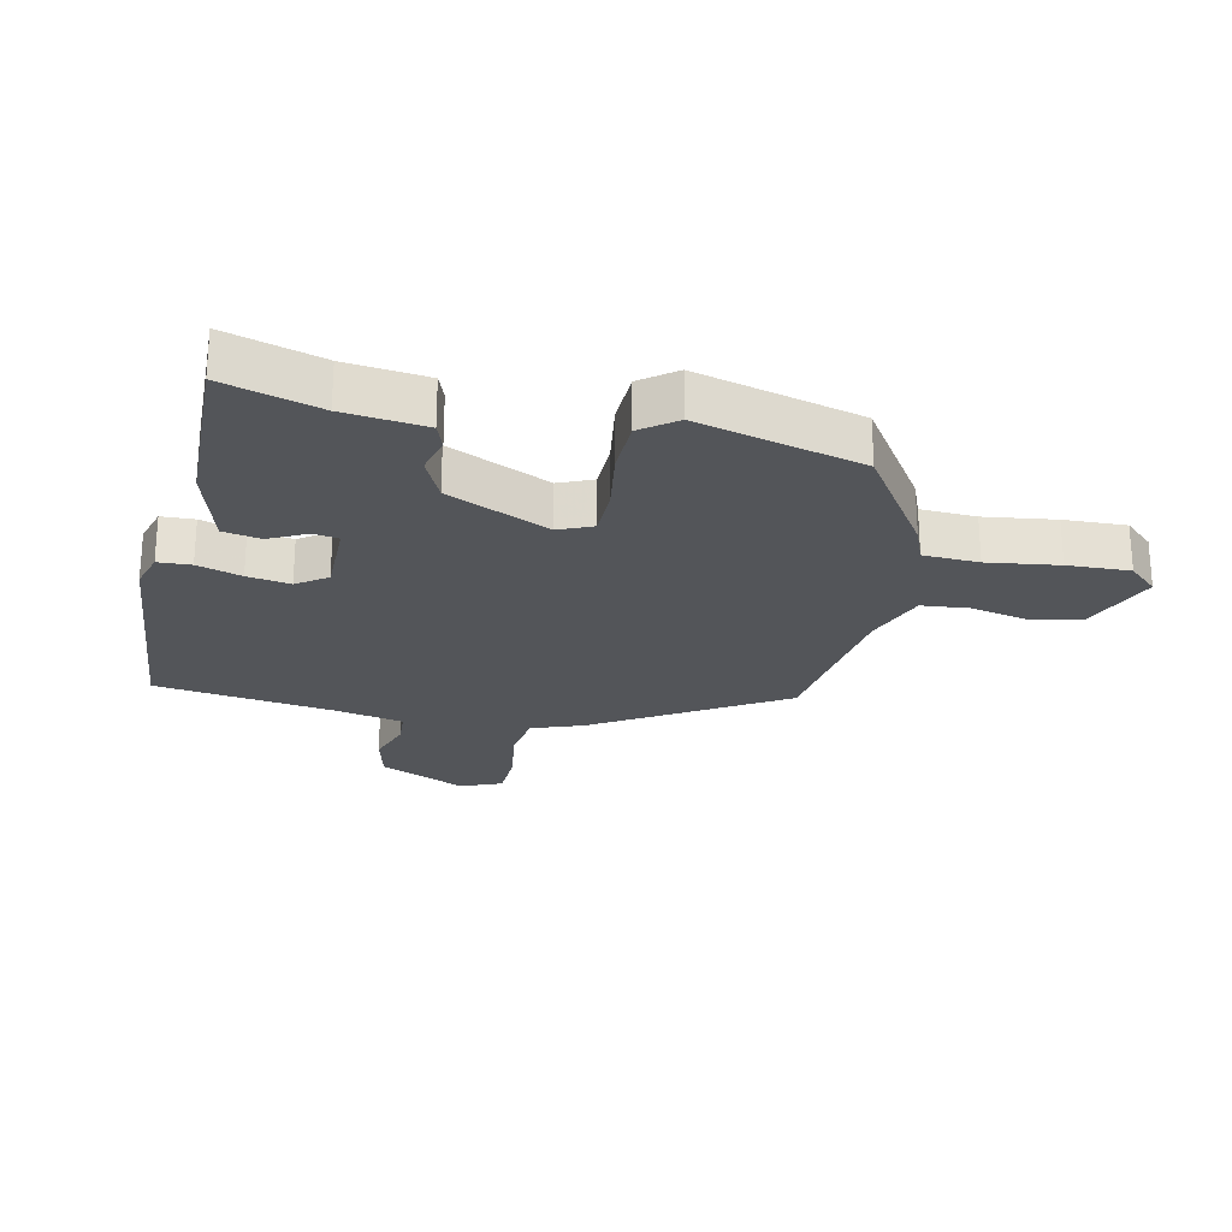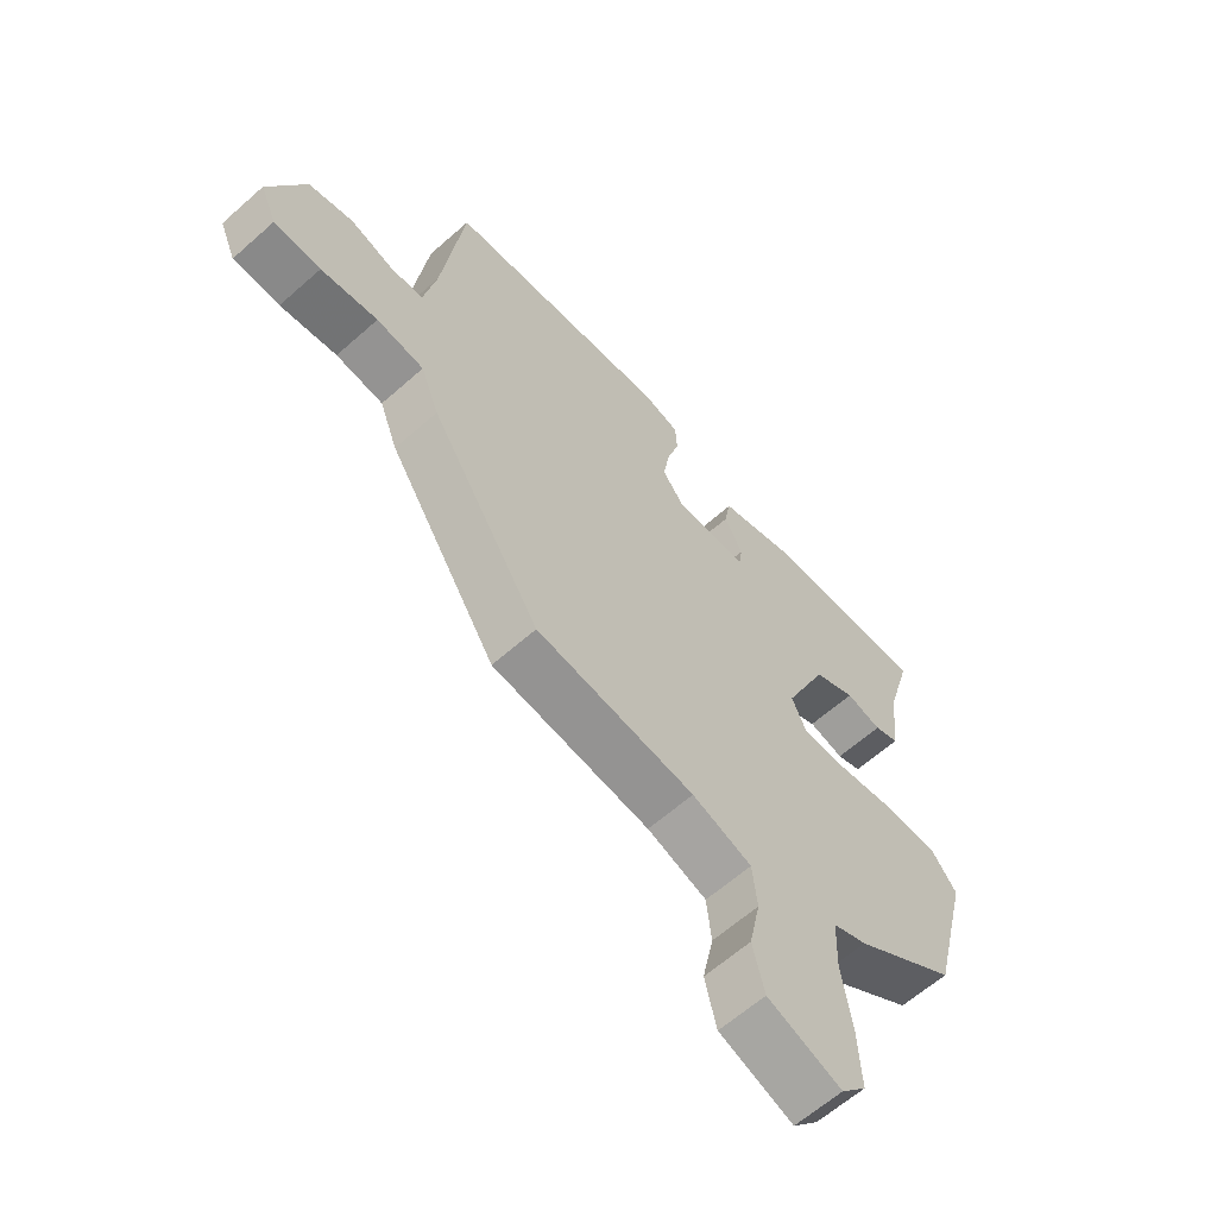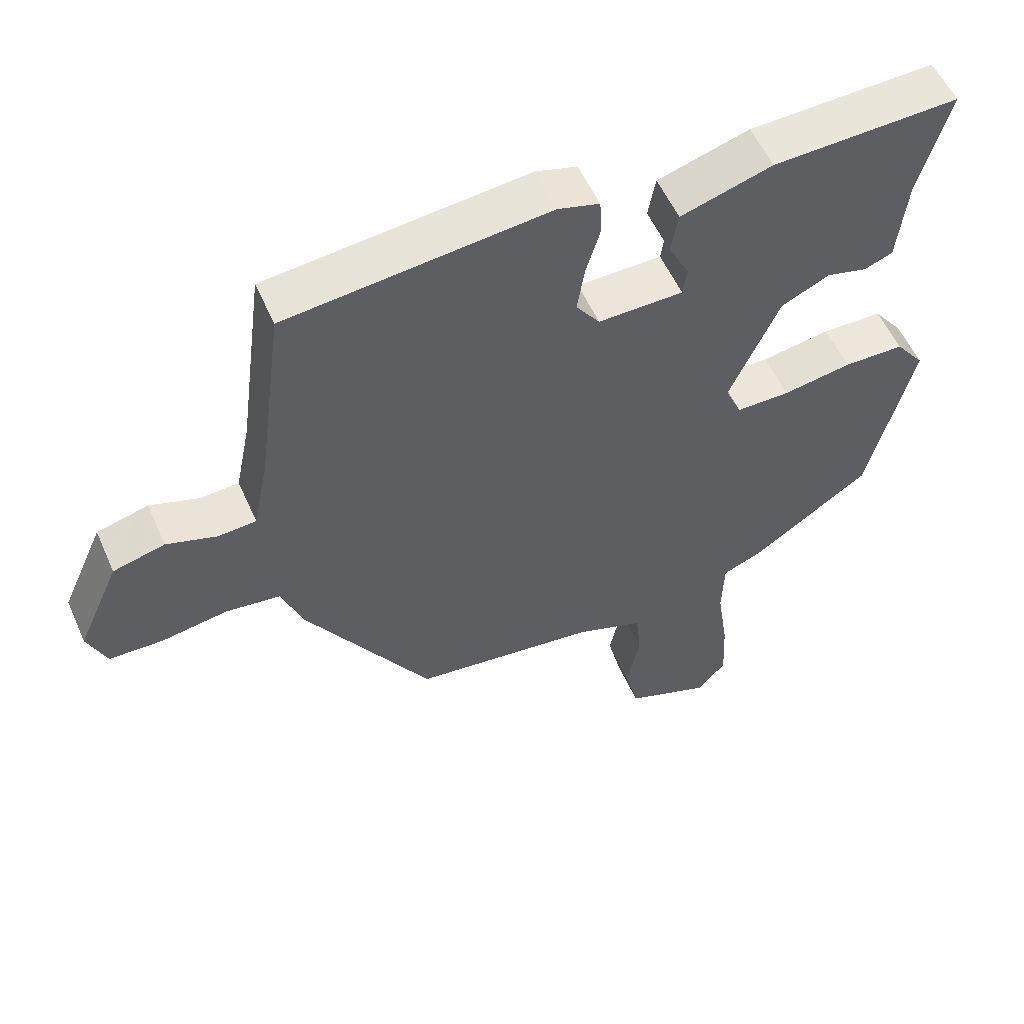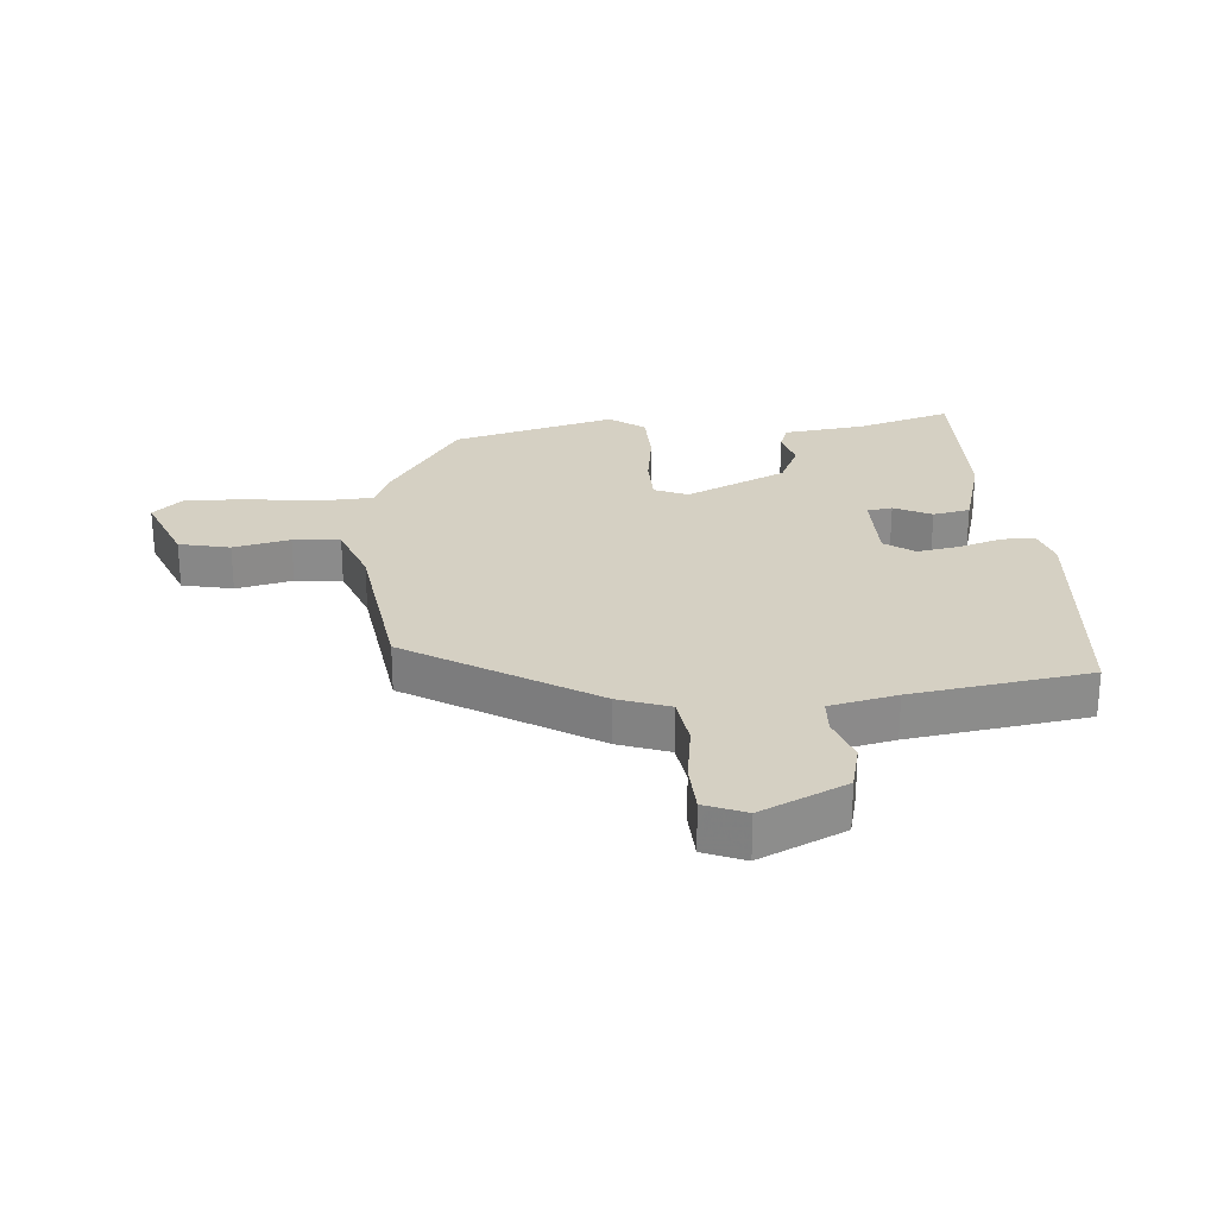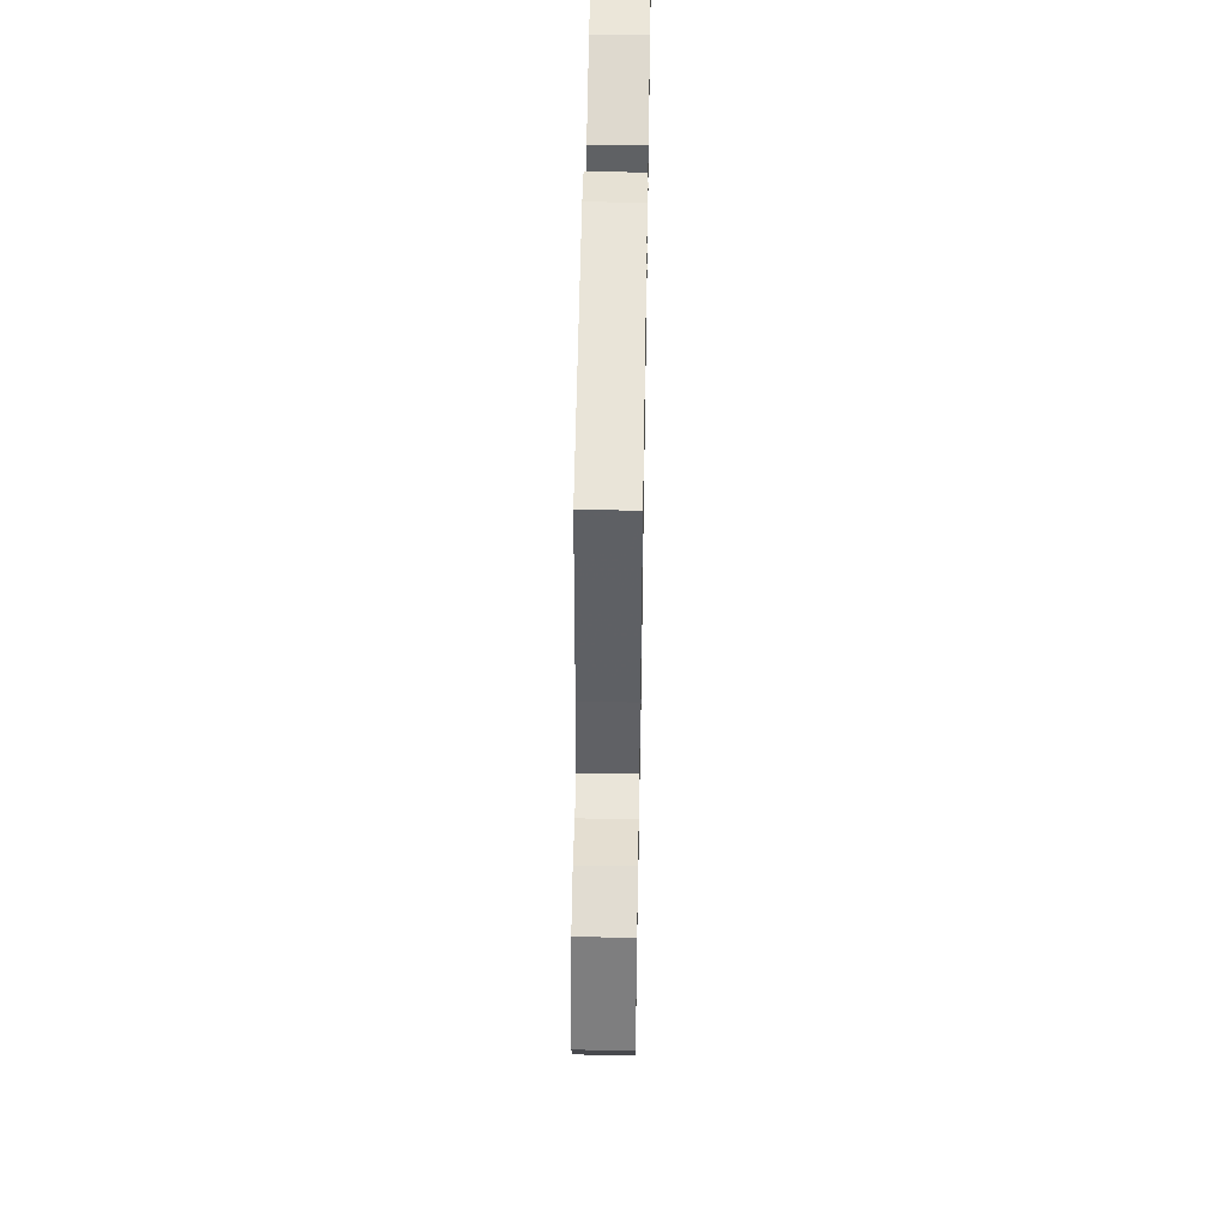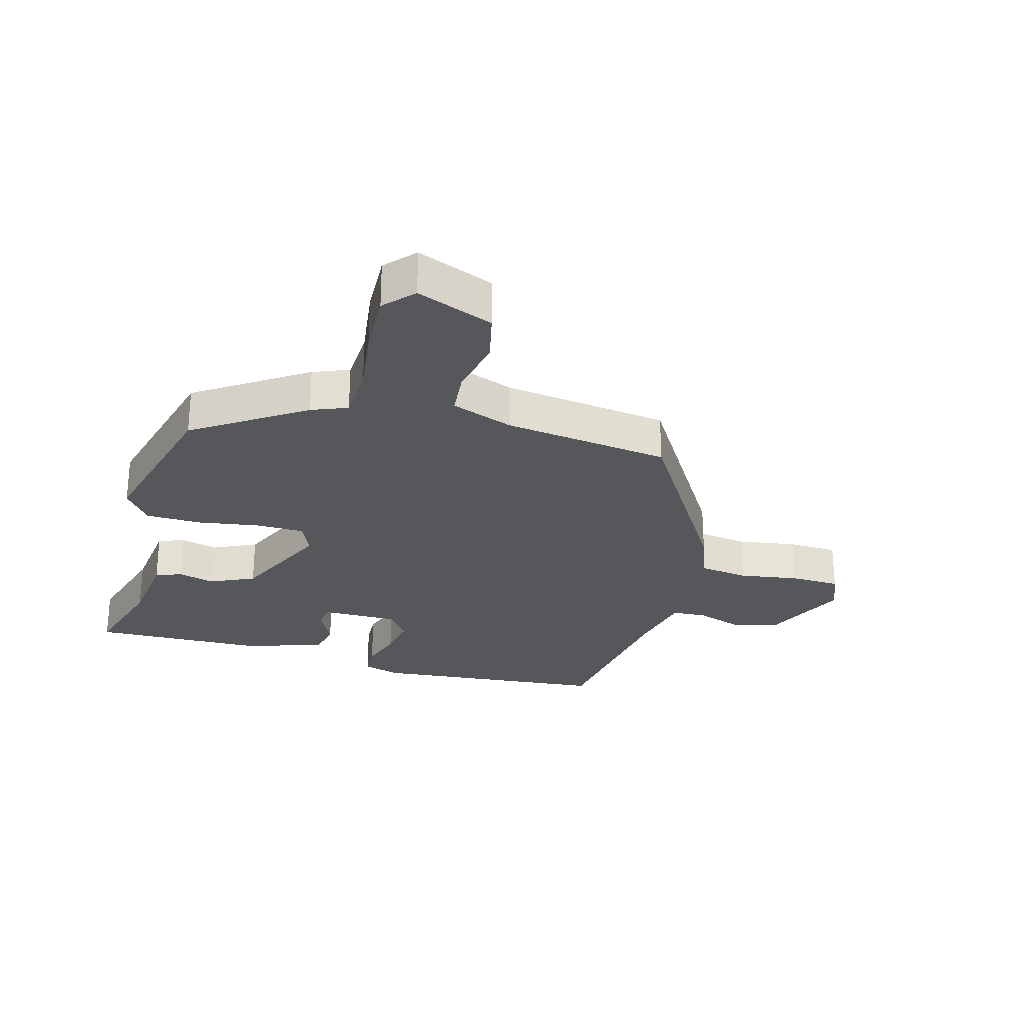
<metadata>
{"format":"obj","ext":"obj","renderer":"f3d","projection":"perspective","resolution":1024,"background":"white","views":[{"elev":-24.2,"azim":76.9,"up":"+Y"},{"elev":-62.3,"azim":-48.0,"up":"+Z"},{"elev":55.2,"azim":-23.6,"up":"+Z"},{"elev":26.1,"azim":-95.7,"up":"+Y"},{"elev":54.4,"azim":-89.0,"up":"+Z"},{"elev":-27.1,"azim":163.8,"up":"+Y"}]}
</metadata>
<code>
v -0.3 0.07 -0.471
v -0.487 0.07 -0.176
v -0.518 0.07 -0.094
v -0.599 0.07 -0.084
v -0.696 0.07 -0.1
v -0.776 0.07 -0.098
v -0.804 0.07 -0.032
v -0.742 0.07 0.107
v -0.666 0.07 0.127
v -0.592 0.07 0.103
v -0.536 0.07 0.107
v -0.514 0.07 0.216
v -0.476 0.07 0.505
v -0.091 0.07 0.545
v -0.03 0.07 0.528
v -0.027 0.07 0.475
v -0.048 0.07 0.404
v -0.059 0.07 0.335
v -0.024 0.07 0.287
v 0.101 0.07 0.289
v 0.107 0.07 0.33
v 0.076 0.07 0.39
v 0.087 0.07 0.45
v 0.222 0.07 0.491
v 0.496 0.07 0.501
v 0.452 0.07 0.346
v 0.438 0.07 0.215
v 0.396 0.07 0.199
v 0.336 0.07 0.214
v 0.265 0.07 0.18
v 0.192 0.07 0.016
v 0.216 0.07 -0.038
v 0.295 0.07 -0.038
v 0.396 0.07 -0.021
v 0.485 0.07 -0.022
v 0.528 0.07 -0.078
v 0.462 0.07 -0.343
v 0.287 0.07 -0.463
v 0.229 0.07 -0.487
v 0.226 0.07 -0.576
v 0.243 0.07 -0.69
v 0.248 0.07 -0.79
v 0.205 0.07 -0.838
v 0.08 0.07 -0.79
v 0.06 0.07 -0.708
v 0.079 0.07 -0.616
v 0.071 0.07 -0.54
v -0.03 0.07 -0.504
v -0.3 0 -0.471
v -0.487 0 -0.176
v -0.518 0 -0.094
v -0.599 0 -0.084
v -0.696 0 -0.1
v -0.776 0 -0.098
v -0.804 0 -0.032
v -0.742 0 0.107
v -0.666 0 0.127
v -0.592 0 0.103
v -0.536 0 0.107
v -0.514 0 0.216
v -0.476 0 0.505
v -0.091 0 0.545
v -0.03 0 0.528
v -0.027 0 0.475
v -0.048 0 0.404
v -0.059 0 0.335
v -0.024 0 0.287
v 0.101 0 0.289
v 0.107 0 0.33
v 0.076 0 0.39
v 0.087 0 0.45
v 0.222 0 0.491
v 0.496 0 0.501
v 0.452 0 0.346
v 0.438 0 0.215
v 0.396 0 0.199
v 0.336 0 0.214
v 0.265 0 0.18
v 0.192 0 0.016
v 0.216 0 -0.038
v 0.295 0 -0.038
v 0.396 0 -0.021
v 0.485 0 -0.022
v 0.528 0 -0.078
v 0.462 0 -0.343
v 0.287 0 -0.463
v 0.229 0 -0.487
v 0.226 0 -0.576
v 0.243 0 -0.69
v 0.248 0 -0.79
v 0.205 0 -0.838
v 0.08 0 -0.79
v 0.06 0 -0.708
v 0.079 0 -0.616
v 0.071 0 -0.54
v -0.03 0 -0.504
f 43 44 45 46
f 43 46 47
f 40 41 42 43
f 39 40 43 47
f 38 39 47 48
f 33 34 35 36
f 32 33 36 37
f 26 27 28 29
f 26 29 30
f 25 26 30
f 24 25 30
f 21 22 23 24
f 20 21 24 30
f 19 20 30 31
f 14 15 16 17
f 12 13 14 17
f 11 12 17 18
f 7 8 9 10
f 7 10 11
f 4 5 6 7
f 3 4 7 11
f 32 37 38 48
f 19 31 32 48
f 11 18 19 48
f 3 11 48
f 1 2 3 48
f 94 93 92 91
f 95 94 91
f 91 90 89 88
f 95 91 88 87
f 96 95 87 86
f 84 83 82 81
f 85 84 81 80
f 77 76 75 74
f 78 77 74
f 78 74 73
f 78 73 72
f 72 71 70 69
f 78 72 69 68
f 79 78 68 67
f 65 64 63 62
f 65 62 61 60
f 66 65 60 59
f 58 57 56 55
f 59 58 55
f 55 54 53 52
f 59 55 52 51
f 96 86 85 80
f 96 80 79 67
f 96 67 66 59
f 96 59 51
f 96 51 50 49
f 1 49 50 2
f 2 50 51 3
f 3 51 52 4
f 4 52 53 5
f 5 53 54 6
f 6 54 55 7
f 7 55 56 8
f 8 56 57 9
f 9 57 58 10
f 10 58 59 11
f 11 59 60 12
f 12 60 61 13
f 13 61 62 14
f 14 62 63 15
f 15 63 64 16
f 16 64 65 17
f 17 65 66 18
f 18 66 67 19
f 19 67 68 20
f 20 68 69 21
f 21 69 70 22
f 22 70 71 23
f 23 71 72 24
f 24 72 73 25
f 25 73 74 26
f 26 74 75 27
f 27 75 76 28
f 28 76 77 29
f 29 77 78 30
f 30 78 79 31
f 31 79 80 32
f 32 80 81 33
f 33 81 82 34
f 34 82 83 35
f 35 83 84 36
f 36 84 85 37
f 37 85 86 38
f 38 86 87 39
f 39 87 88 40
f 40 88 89 41
f 41 89 90 42
f 42 90 91 43
f 43 91 92 44
f 44 92 93 45
f 45 93 94 46
f 46 94 95 47
f 47 95 96 48
f 48 96 49 1

</code>
